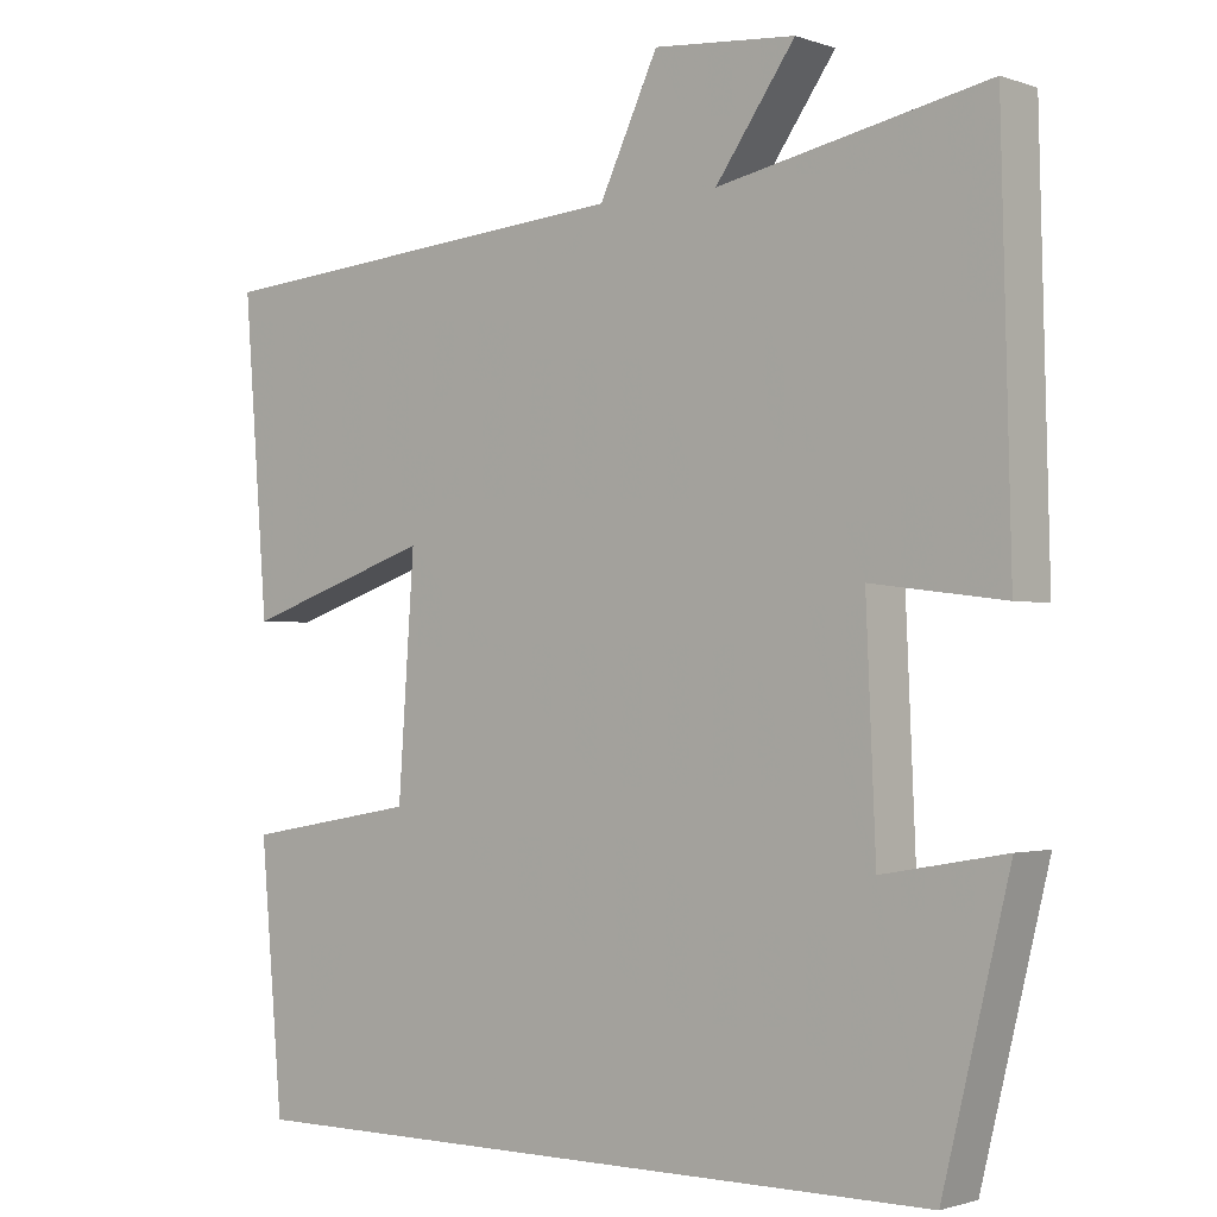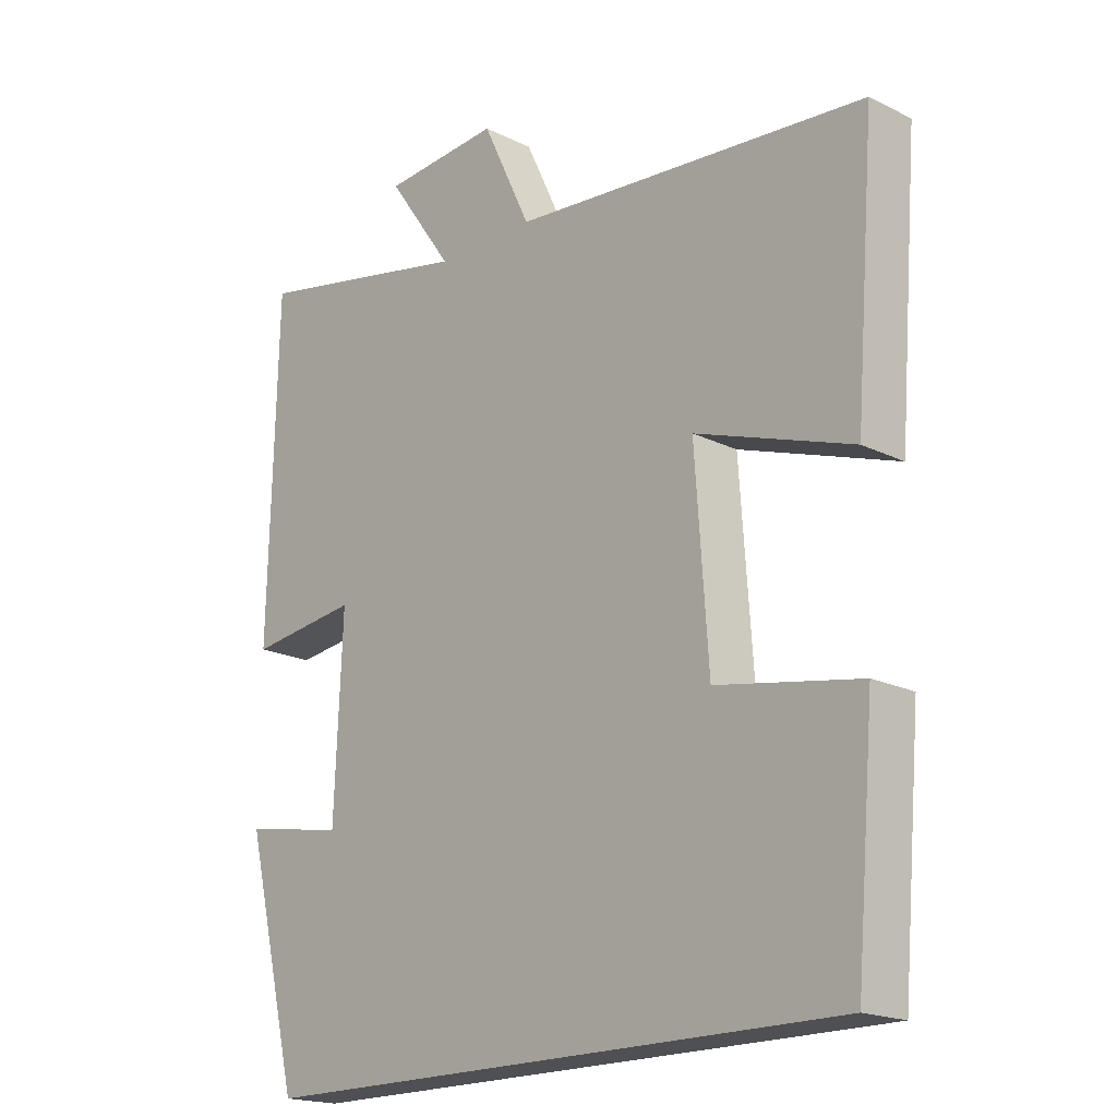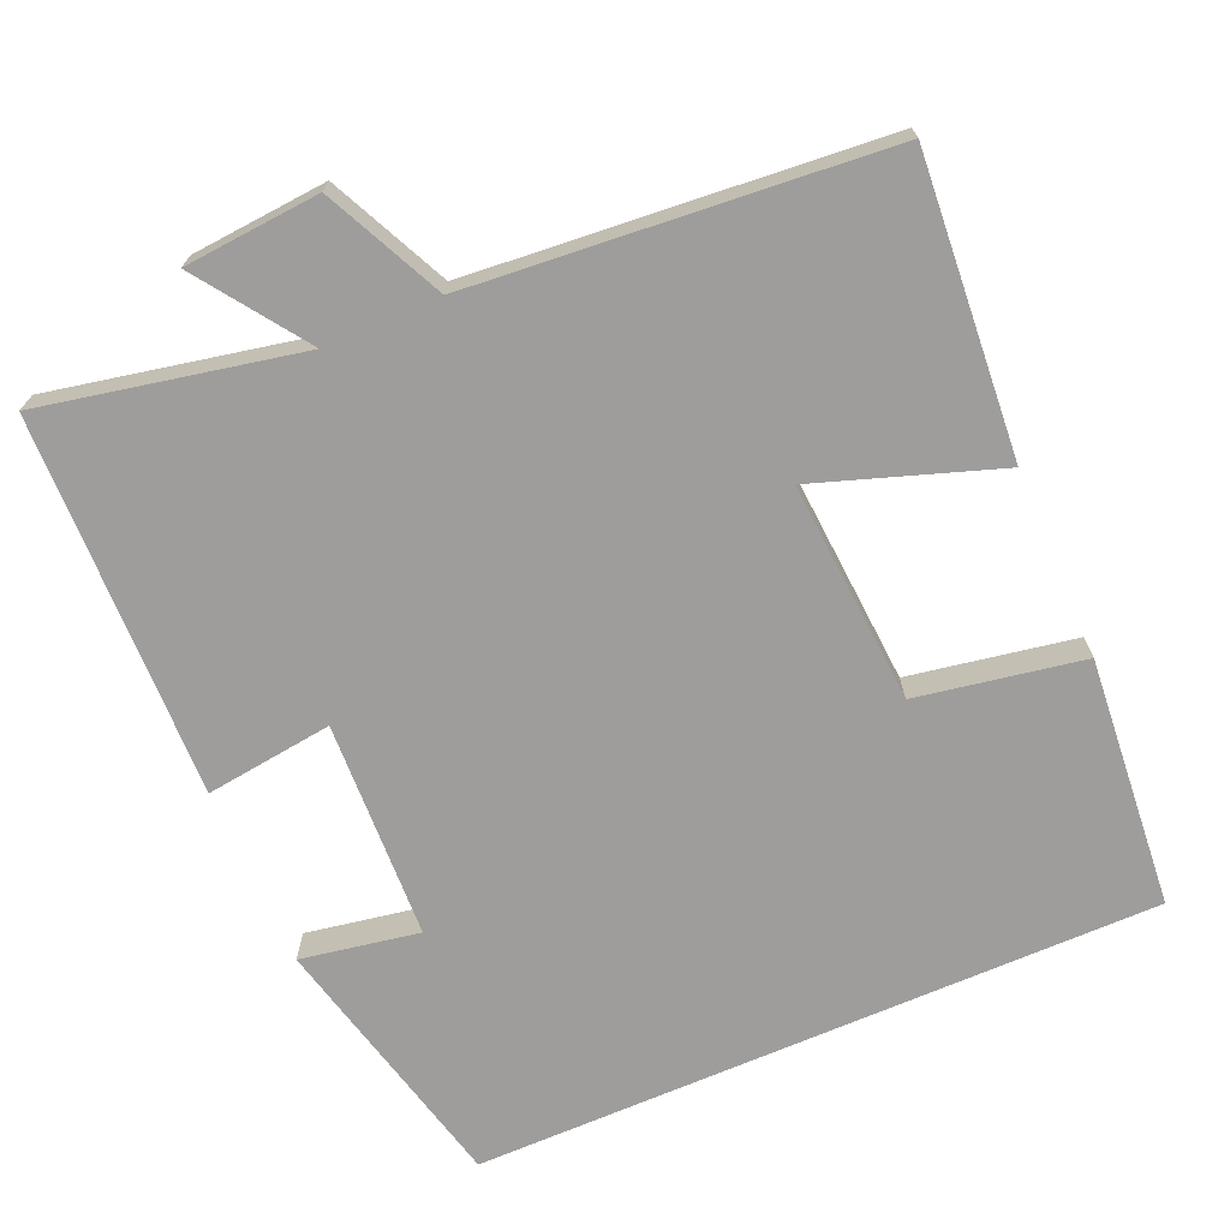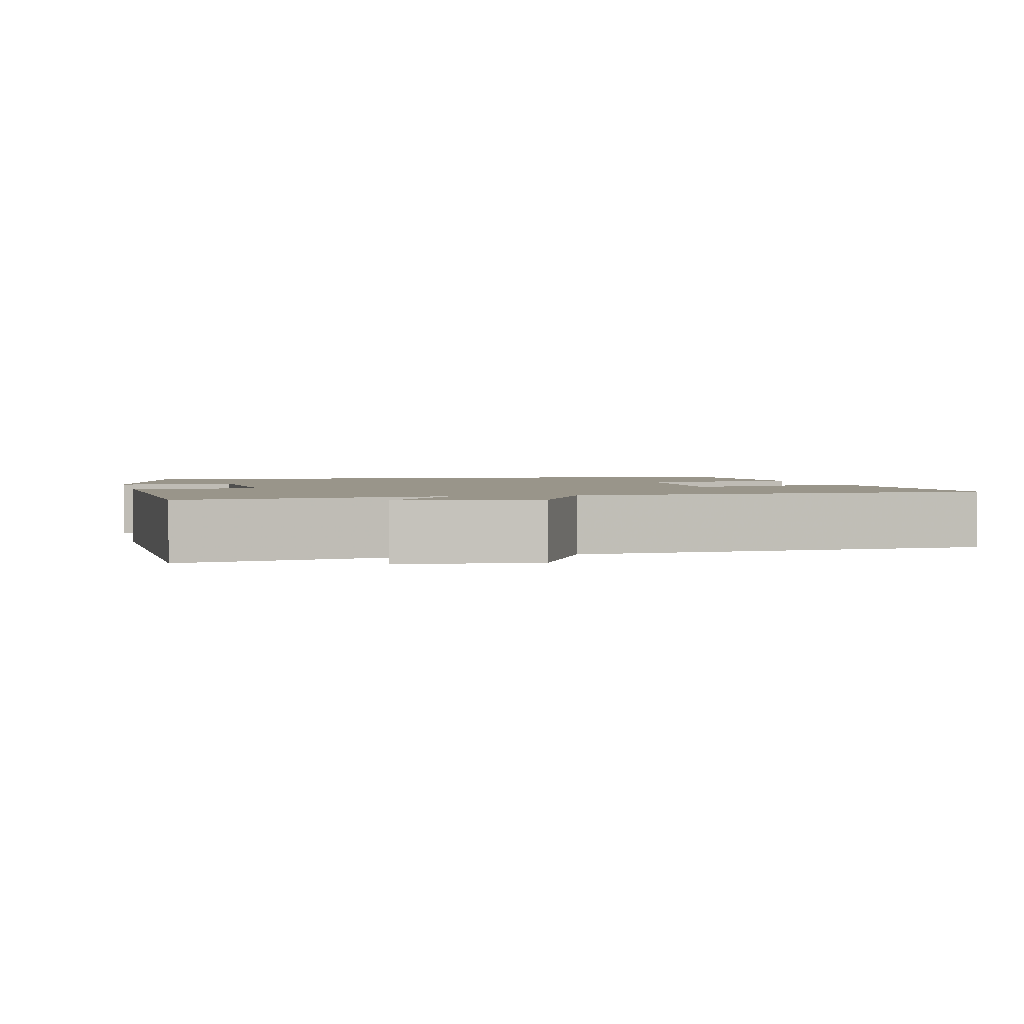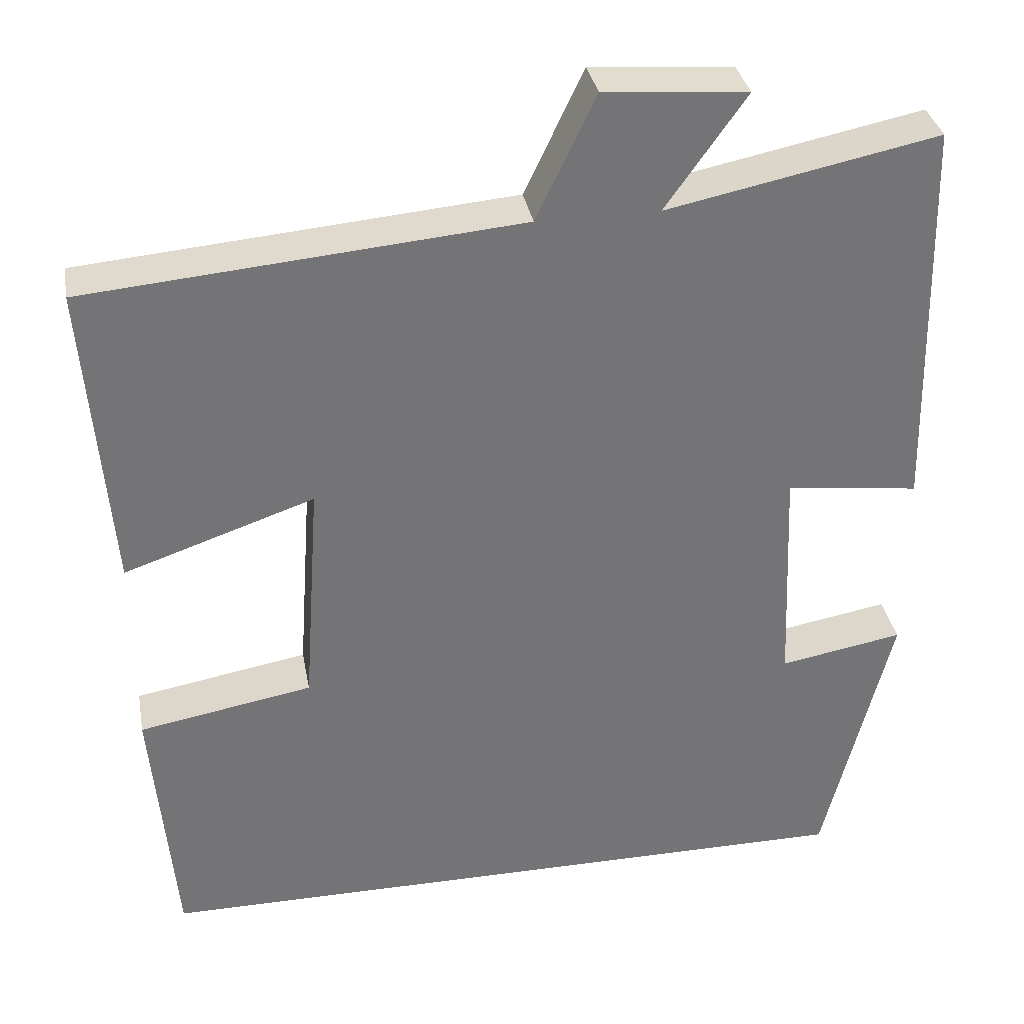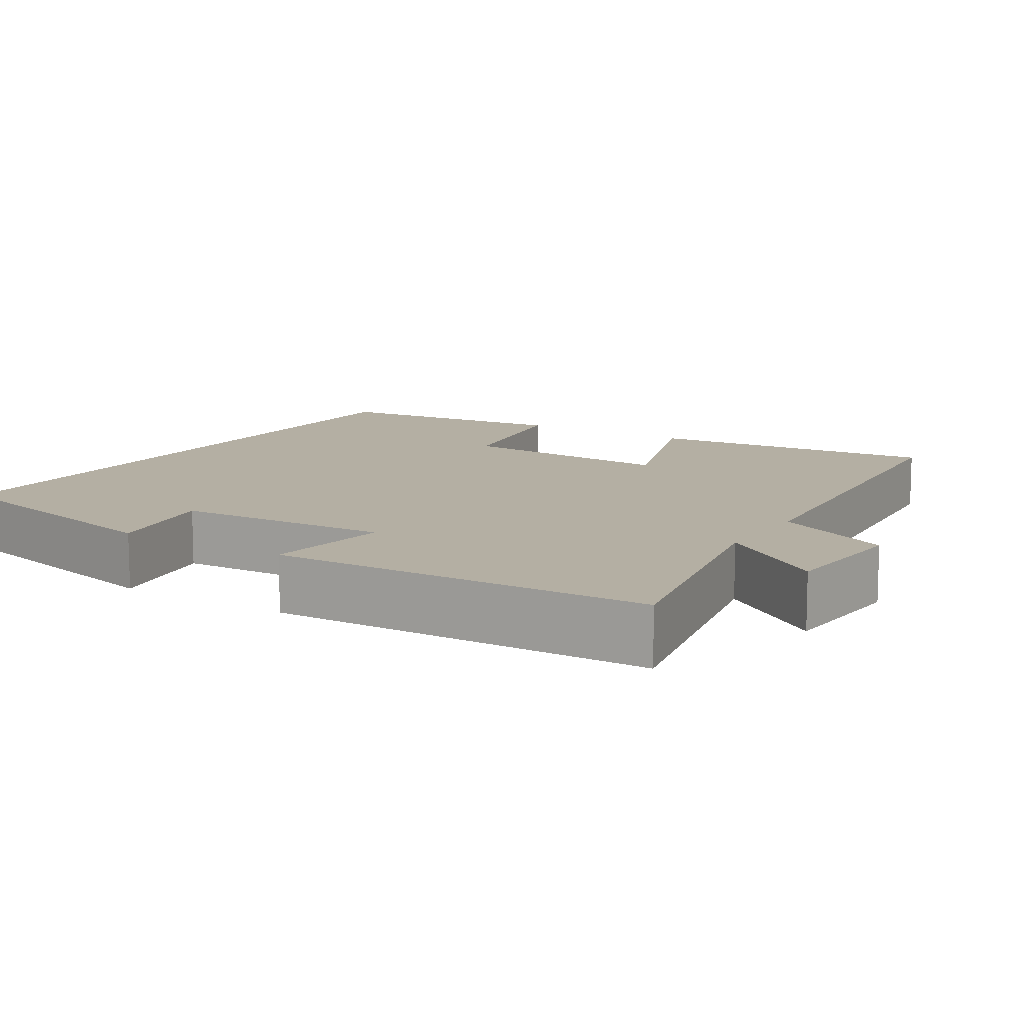
<metadata>
{"format":"obj","ext":"obj","renderer":"f3d","projection":"perspective","resolution":1024,"background":"white","views":[{"elev":-1.6,"azim":-140.7,"up":"+Z"},{"elev":-18.8,"azim":46.9,"up":"+Z"},{"elev":-70.5,"azim":23.4,"up":"+Y"},{"elev":2.1,"azim":-13.0,"up":"+Y"},{"elev":34.2,"azim":169.7,"up":"+Z"},{"elev":11.2,"azim":-58.1,"up":"+Y"}]}
</metadata>
<code>
v 0.472 0.07 -0.5
v -0.417 0.07 -0.5
v -0.5 0.07 -0.16
v -0.347 0.07 -0.187
v -0.335 0.07 0.095
v -0.5 0.07 0.074
v -0.488 0.07 0.568
v -0.154 0.07 0.5
v -0.253 0.07 0.64
v -0.077 0.07 0.654
v -0.004 0.07 0.5
v 0.53 0.07 0.454
v 0.5 0.07 0.07
v 0.265 0.07 0.15
v 0.285 0.07 -0.138
v 0.5 0.07 -0.176
v 0.472 0 -0.5
v -0.417 0 -0.5
v -0.5 0 -0.16
v -0.347 0 -0.187
v -0.335 0 0.095
v -0.5 0 0.074
v -0.488 0 0.568
v -0.154 0 0.5
v -0.253 0 0.64
v -0.077 0 0.654
v -0.004 0 0.5
v 0.53 0 0.454
v 0.5 0 0.07
v 0.265 0 0.15
v 0.285 0 -0.138
v 0.5 0 -0.176
f 15 16 1 2
f 14 15 2
f 11 12 13 14
f 11 14 2
f 8 9 10 11
f 8 11 2
f 5 6 7 8
f 4 5 8
f 4 8 2
f 2 3 4
f 18 17 32 31
f 18 31 30
f 30 29 28 27
f 18 30 27
f 27 26 25 24
f 18 27 24
f 24 23 22 21
f 24 21 20
f 18 24 20
f 20 19 18
f 1 17 18 2
f 2 18 19 3
f 3 19 20 4
f 4 20 21 5
f 5 21 22 6
f 6 22 23 7
f 7 23 24 8
f 8 24 25 9
f 9 25 26 10
f 10 26 27 11
f 11 27 28 12
f 12 28 29 13
f 13 29 30 14
f 14 30 31 15
f 15 31 32 16
f 16 32 17 1

</code>
